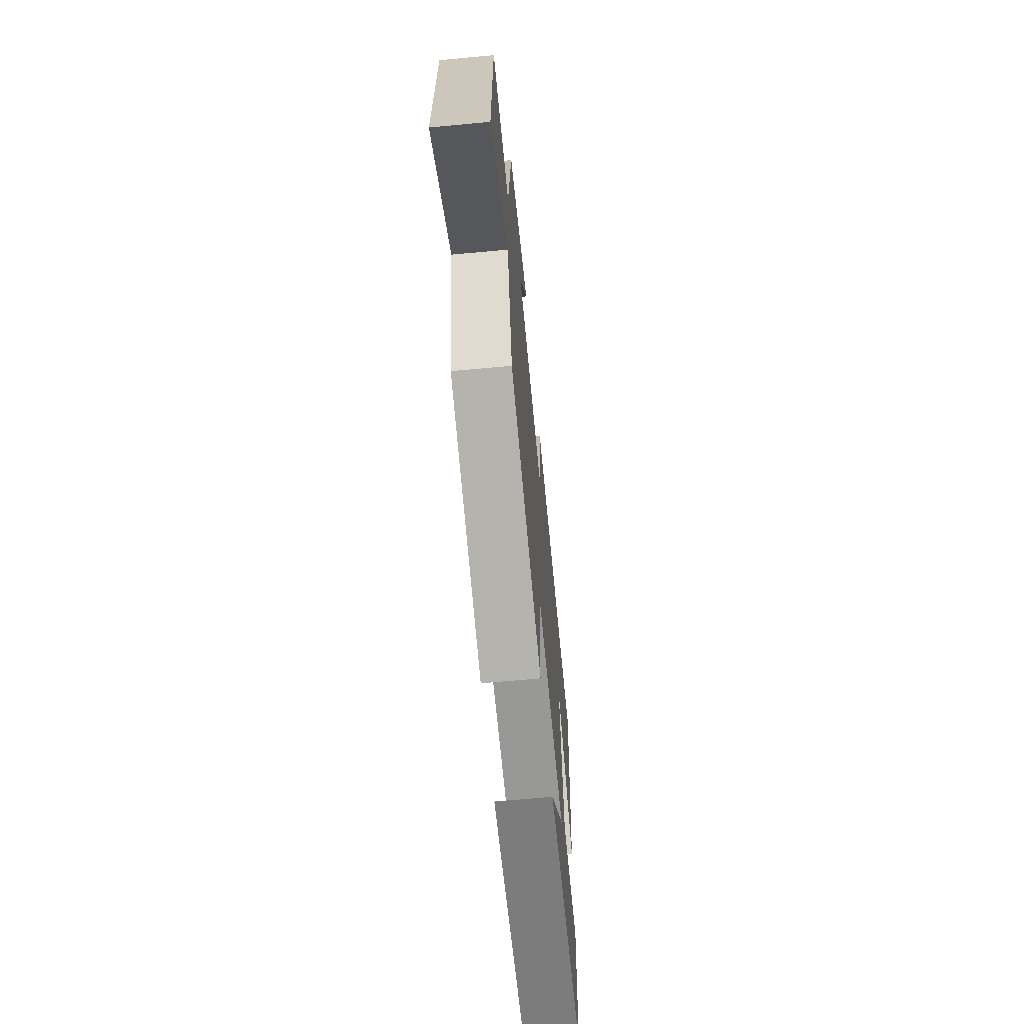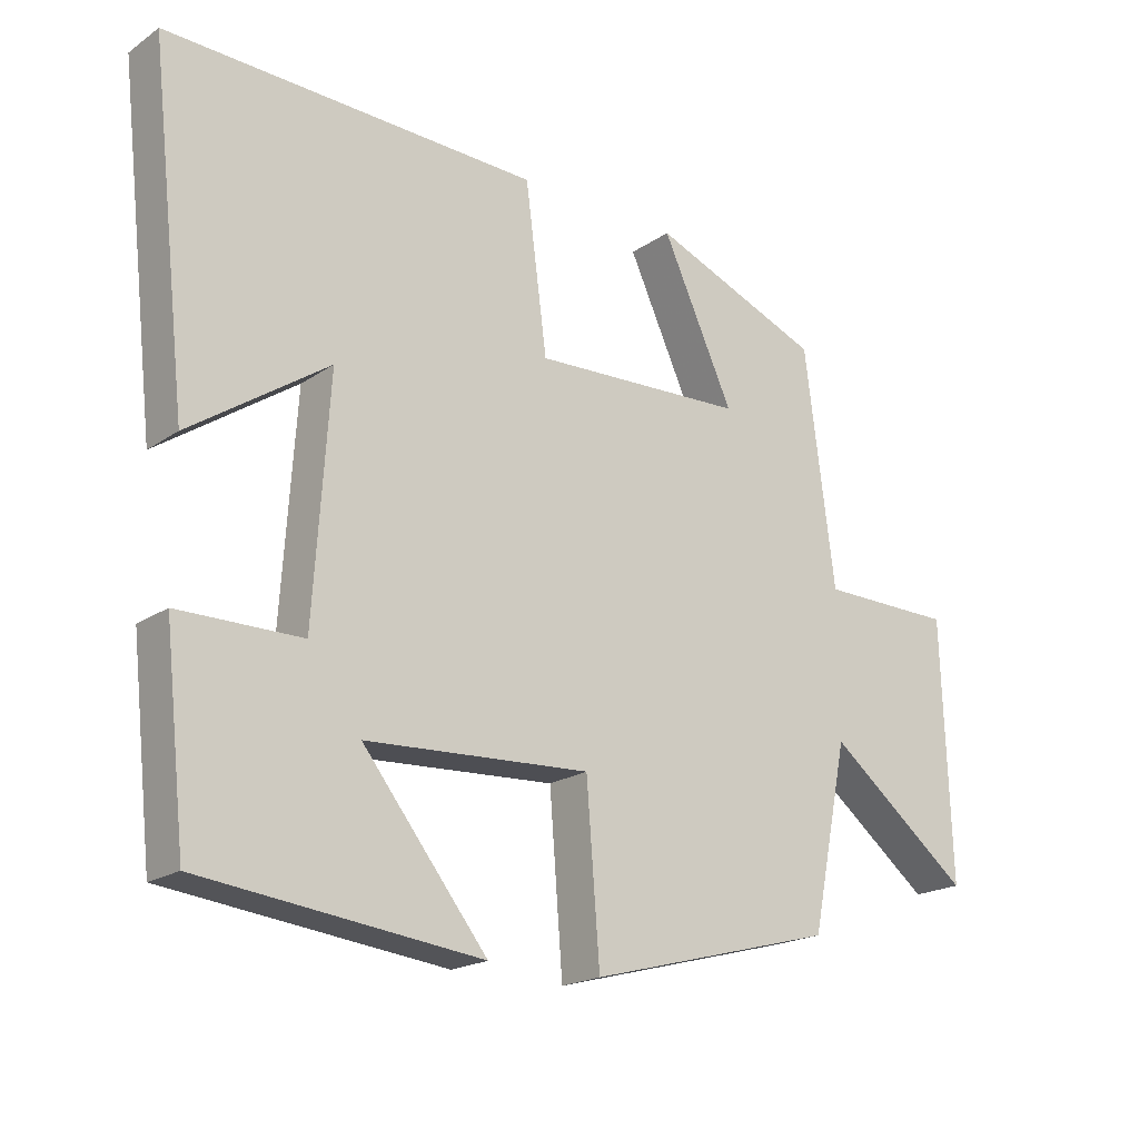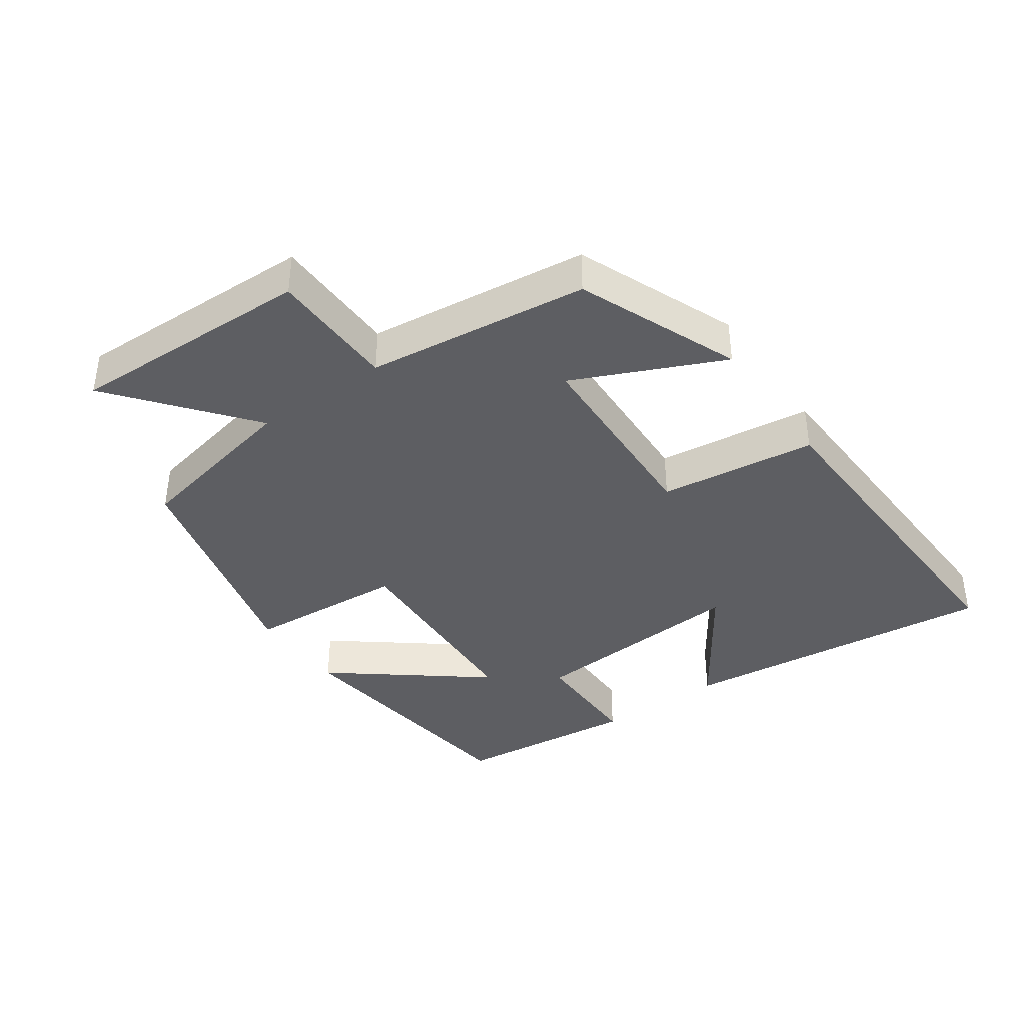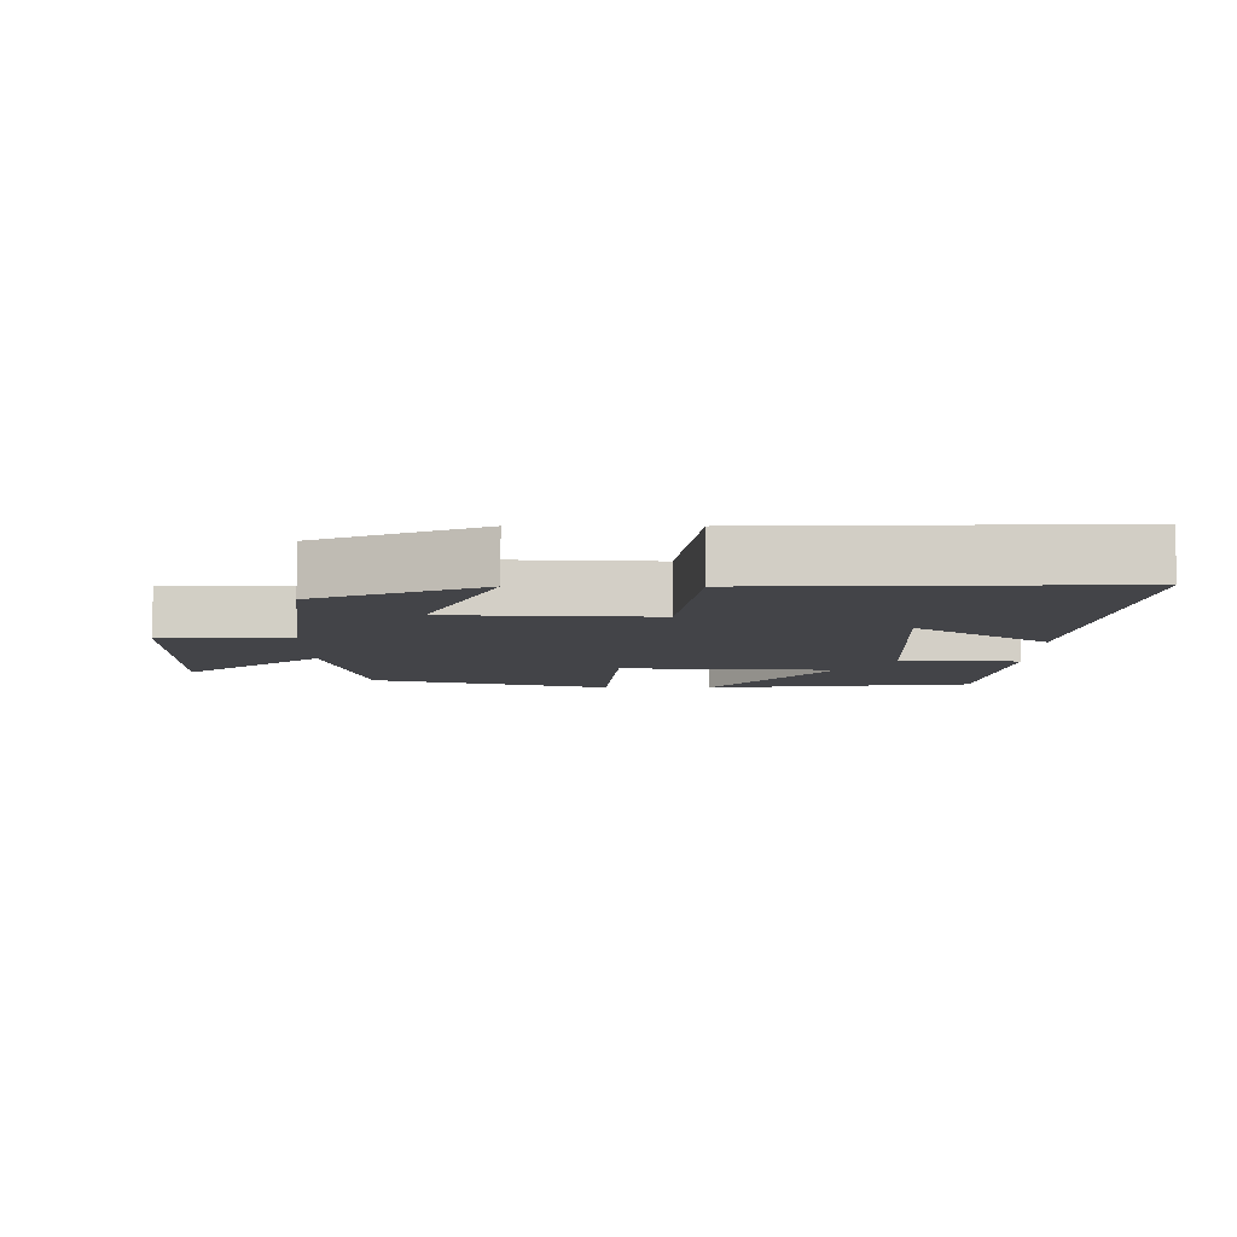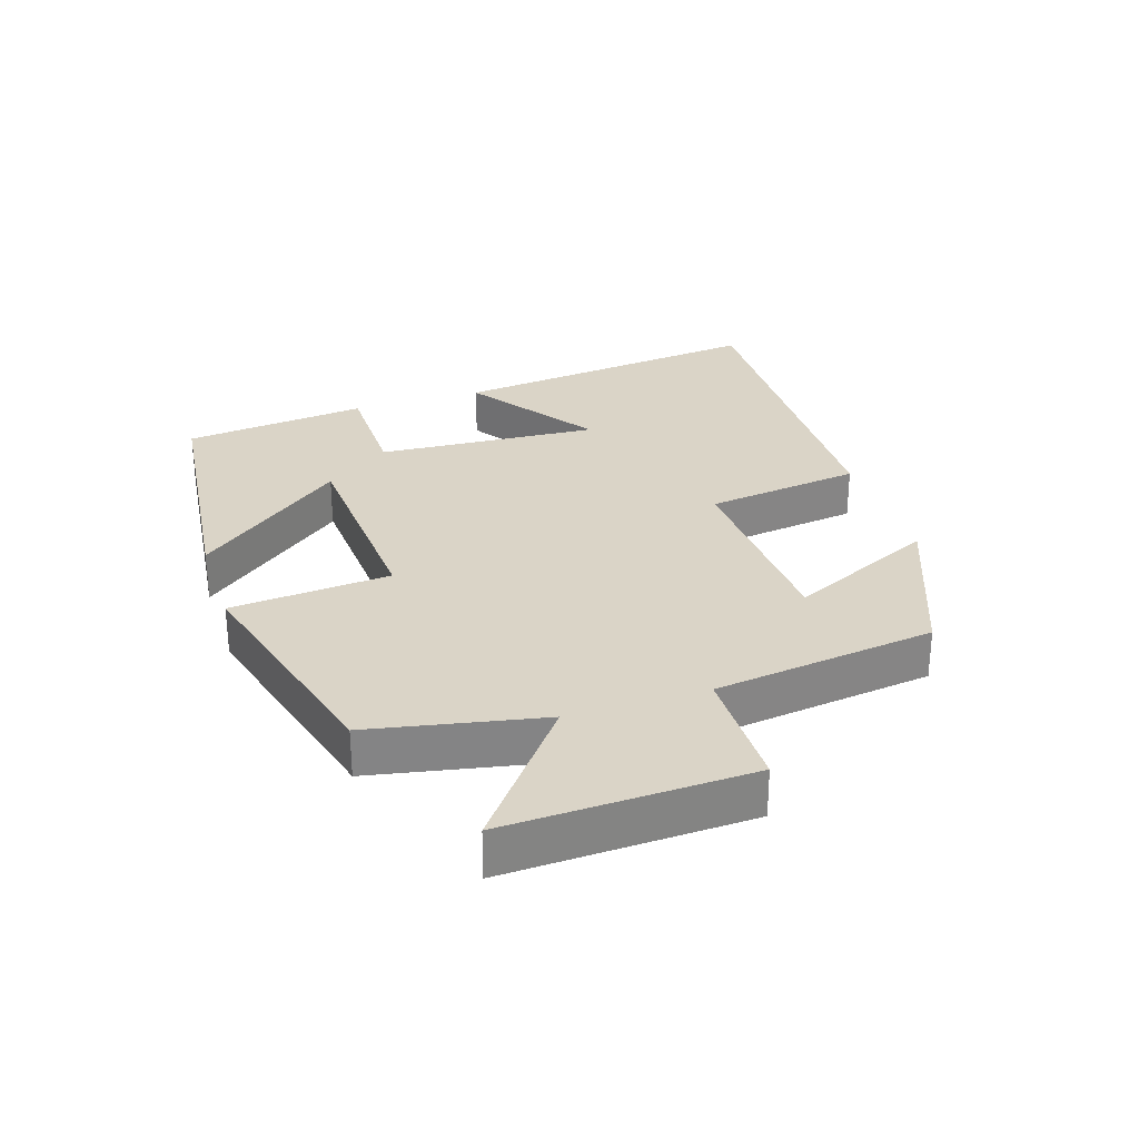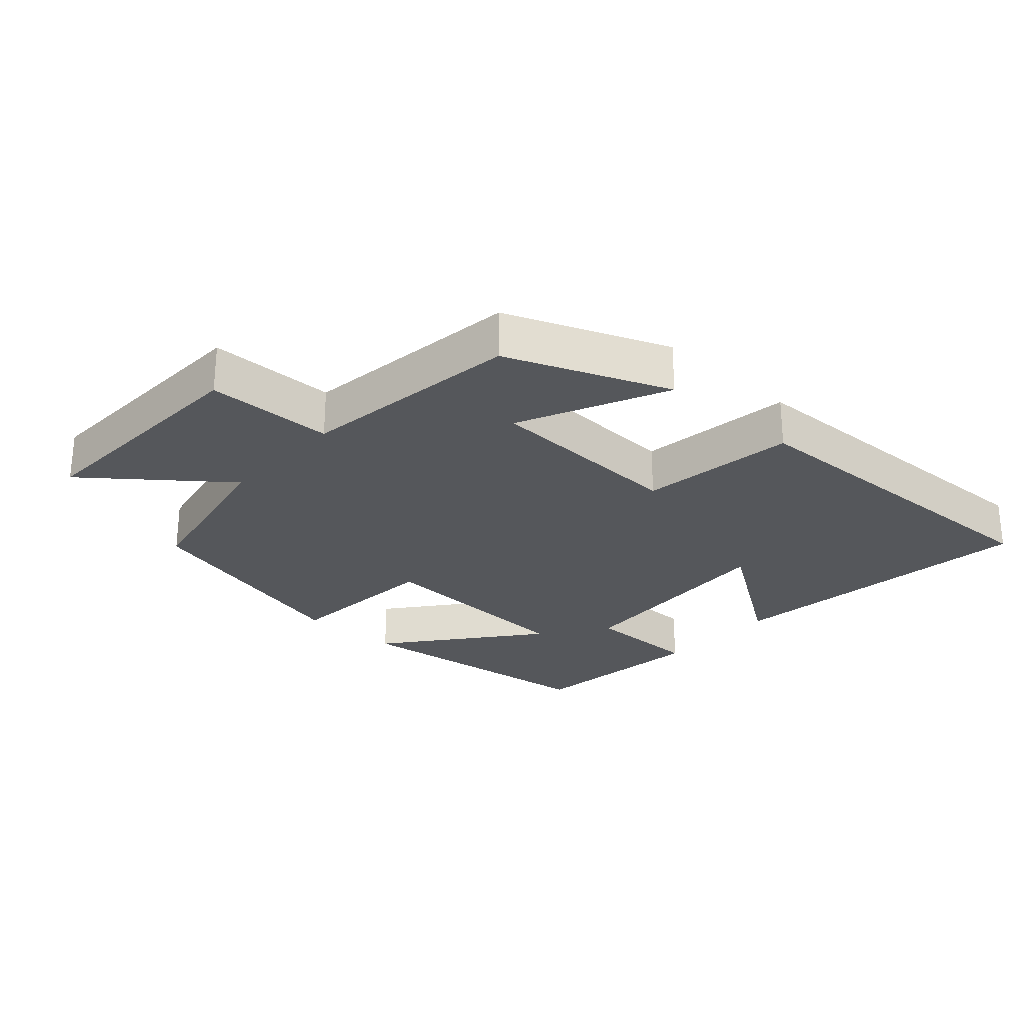
<metadata>
{"format":"obj","ext":"obj","renderer":"f3d","projection":"perspective","resolution":1024,"background":"white","views":[{"elev":-65.3,"azim":-84.6,"up":"+Z"},{"elev":-19.6,"azim":141.3,"up":"+Z"},{"elev":-39.0,"azim":-54.5,"up":"+Y"},{"elev":-8.3,"azim":-0.3,"up":"+Y"},{"elev":28.9,"azim":-108.2,"up":"+Y"},{"elev":-26.5,"azim":-42.2,"up":"+Y"}]}
</metadata>
<code>
v 0.469 0.07 -0.454
v 0.07 0.07 -0.5
v 0.249 0.07 -0.275
v -0.073 0.07 -0.257
v -0.092 0.07 -0.5
v -0.447 0.07 -0.406
v -0.5 0.07 -0.145
v -0.705 0.07 -0.307
v -0.693 0.07 0.063
v -0.5 0.07 0.065
v -0.457 0.07 0.402
v -0.212 0.07 0.5
v -0.315 0.07 0.276
v -0.009 0.07 0.262
v 0.022 0.07 0.5
v 0.555 0.07 0.516
v 0.5 0.07 0.031
v 0.302 0.07 0.166
v 0.324 0.07 -0.172
v 0.5 0.07 -0.173
v 0.469 0 -0.454
v 0.07 0 -0.5
v 0.249 0 -0.275
v -0.073 0 -0.257
v -0.092 0 -0.5
v -0.447 0 -0.406
v -0.5 0 -0.145
v -0.705 0 -0.307
v -0.693 0 0.063
v -0.5 0 0.065
v -0.457 0 0.402
v -0.212 0 0.5
v -0.315 0 0.276
v -0.009 0 0.262
v 0.022 0 0.5
v 0.555 0 0.516
v 0.5 0 0.031
v 0.302 0 0.166
v 0.324 0 -0.172
v 0.5 0 -0.173
f 19 20 1
f 15 16 17 18
f 14 15 18 19
f 13 14 19 1
f 10 11 12 13
f 7 8 9 10
f 4 5 6 7
f 3 4 7 10
f 1 2 3
f 13 1 3
f 3 10 13
f 21 40 39
f 38 37 36 35
f 39 38 35 34
f 21 39 34 33
f 33 32 31 30
f 30 29 28 27
f 27 26 25 24
f 30 27 24 23
f 23 22 21
f 23 21 33
f 33 30 23
f 1 21 22 2
f 2 22 23 3
f 3 23 24 4
f 4 24 25 5
f 5 25 26 6
f 6 26 27 7
f 7 27 28 8
f 8 28 29 9
f 9 29 30 10
f 10 30 31 11
f 11 31 32 12
f 12 32 33 13
f 13 33 34 14
f 14 34 35 15
f 15 35 36 16
f 16 36 37 17
f 17 37 38 18
f 18 38 39 19
f 19 39 40 20
f 20 40 21 1

</code>
